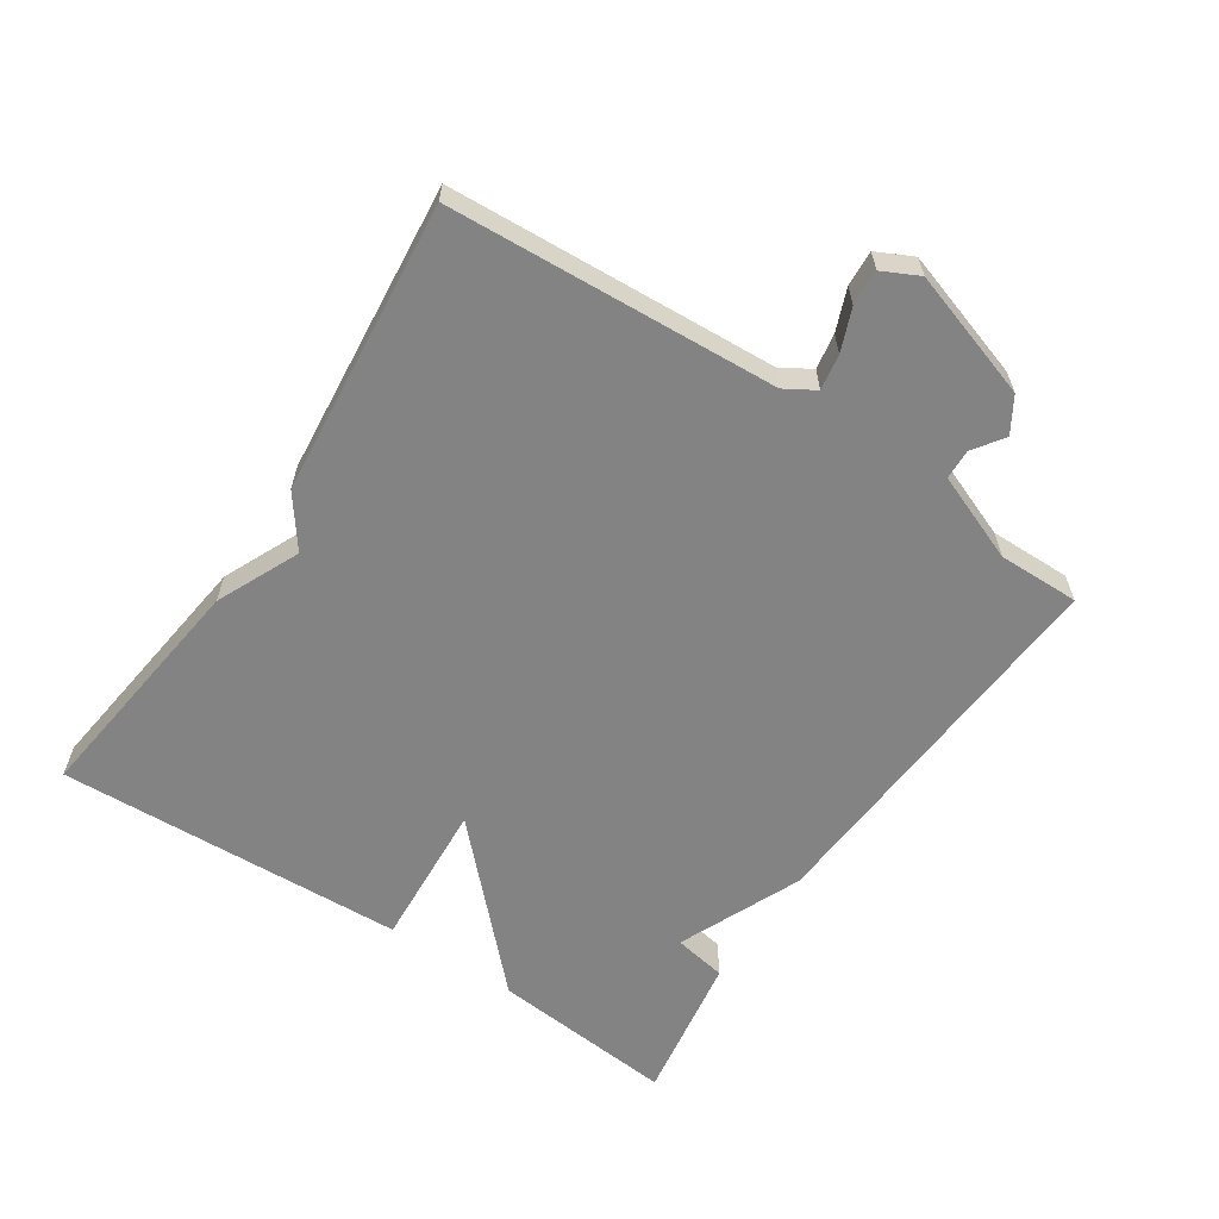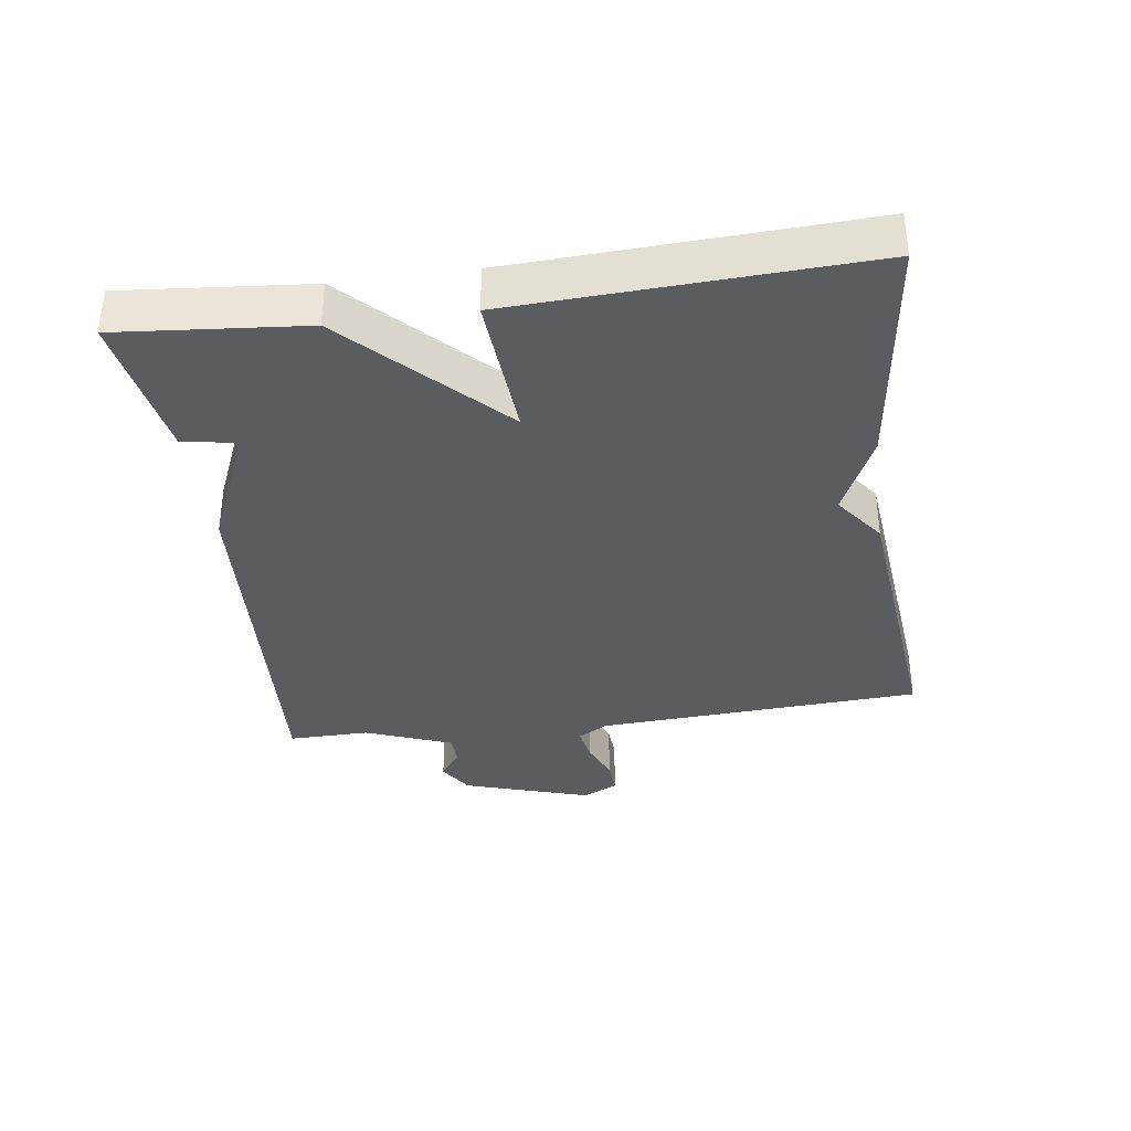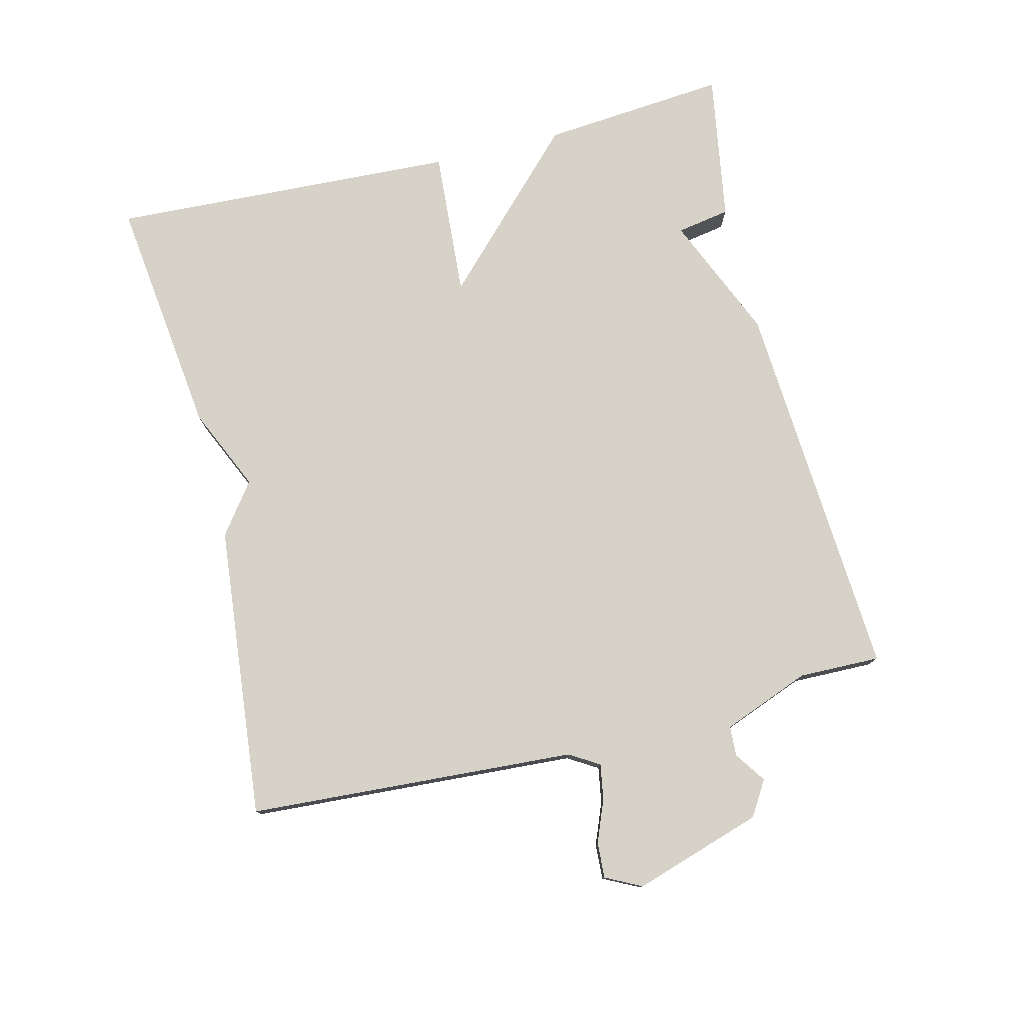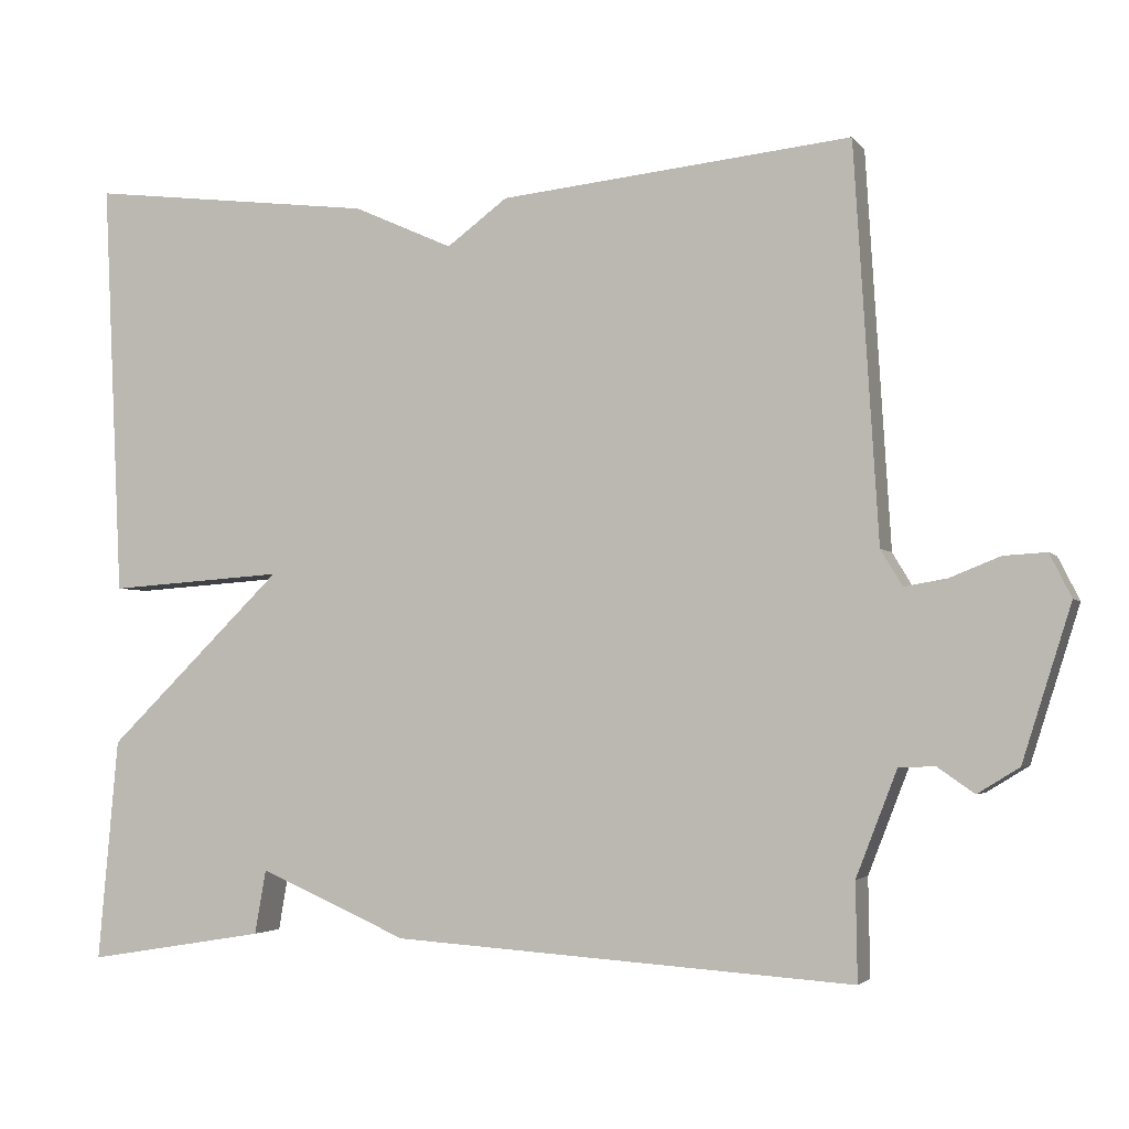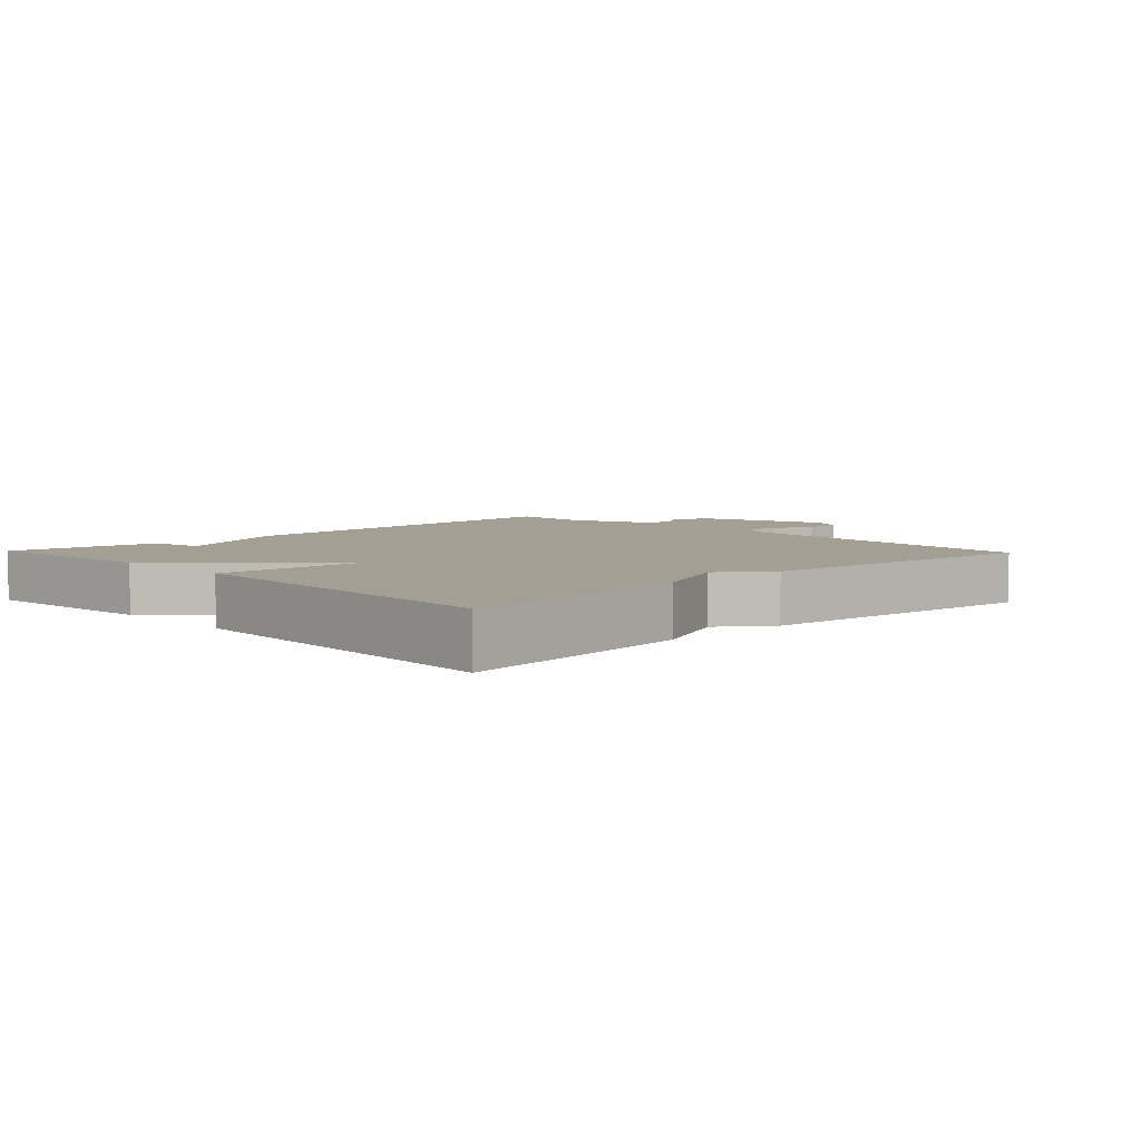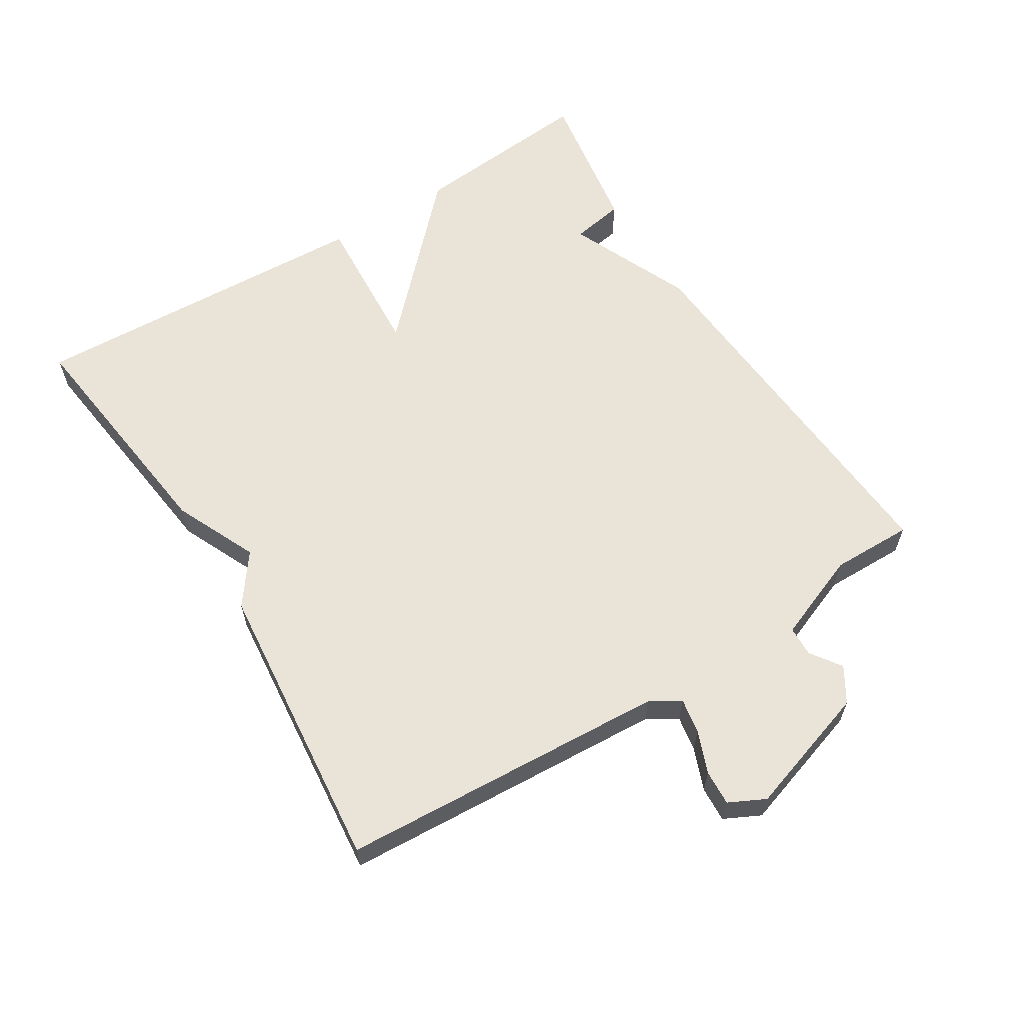
<metadata>
{"format":"obj","ext":"obj","renderer":"f3d","projection":"perspective","resolution":1024,"background":"white","views":[{"elev":-61.2,"azim":56.3,"up":"+Y"},{"elev":-35.2,"azim":-82.1,"up":"+Y"},{"elev":77.8,"azim":76.2,"up":"+Y"},{"elev":-3.3,"azim":19.0,"up":"+Z"},{"elev":5.5,"azim":-43.8,"up":"+Y"},{"elev":61.1,"azim":58.0,"up":"+Y"}]}
</metadata>
<code>
v -0.5 0.07 0.5
v -0.139 0.07 0.456
v -0.015 0.07 0.4
v 0.061 0.07 0.456
v 0.5 0.07 0.5
v 0.53 0.07 0.009
v 0.557 0.07 -0.036
v 0.61 0.07 -0.027
v 0.673 0.07 -0.002
v 0.726 0.07 0.001
v 0.753 0.07 -0.053
v 0.692 0.07 -0.245
v 0.64 0.07 -0.277
v 0.594 0.07 -0.245
v 0.549 0.07 -0.247
v 0.498 0.07 -0.378
v 0.5 0.07 -0.5
v -0.076 0.07 -0.463
v -0.262 0.07 -0.383
v -0.276 0.07 -0.463
v -0.5 0.07 -0.5
v -0.475 0.07 -0.222
v -0.254 0.07 -0.007
v -0.475 0.07 -0.022
v -0.5 0 0.5
v -0.139 0 0.456
v -0.015 0 0.4
v 0.061 0 0.456
v 0.5 0 0.5
v 0.53 0 0.009
v 0.557 0 -0.036
v 0.61 0 -0.027
v 0.673 0 -0.002
v 0.726 0 0.001
v 0.753 0 -0.053
v 0.692 0 -0.245
v 0.64 0 -0.277
v 0.594 0 -0.245
v 0.549 0 -0.247
v 0.498 0 -0.378
v 0.5 0 -0.5
v -0.076 0 -0.463
v -0.262 0 -0.383
v -0.276 0 -0.463
v -0.5 0 -0.5
v -0.475 0 -0.222
v -0.254 0 -0.007
v -0.475 0 -0.022
f 1 2 3
f 24 1 3
f 23 24 3
f 21 22 23
f 20 21 23
f 19 20 23
f 23 3 4
f 19 23 4
f 18 19 4
f 17 18 4
f 16 17 4
f 15 16 4
f 14 15 4
f 12 13 14
f 11 12 14
f 10 11 14
f 9 10 14
f 8 9 14
f 7 8 14
f 6 7 14 4
f 4 5 6
f 27 26 25
f 27 25 48
f 27 48 47
f 47 46 45
f 47 45 44
f 47 44 43
f 28 27 47
f 28 47 43
f 28 43 42
f 28 42 41
f 28 41 40
f 28 40 39
f 28 39 38
f 38 37 36
f 38 36 35
f 38 35 34
f 38 34 33
f 38 33 32
f 38 32 31
f 28 38 31 30
f 30 29 28
f 1 25 26 2
f 2 26 27 3
f 3 27 28 4
f 4 28 29 5
f 5 29 30 6
f 6 30 31 7
f 7 31 32 8
f 8 32 33 9
f 9 33 34 10
f 10 34 35 11
f 11 35 36 12
f 12 36 37 13
f 13 37 38 14
f 14 38 39 15
f 15 39 40 16
f 16 40 41 17
f 17 41 42 18
f 18 42 43 19
f 19 43 44 20
f 20 44 45 21
f 21 45 46 22
f 22 46 47 23
f 23 47 48 24
f 24 48 25 1

</code>
